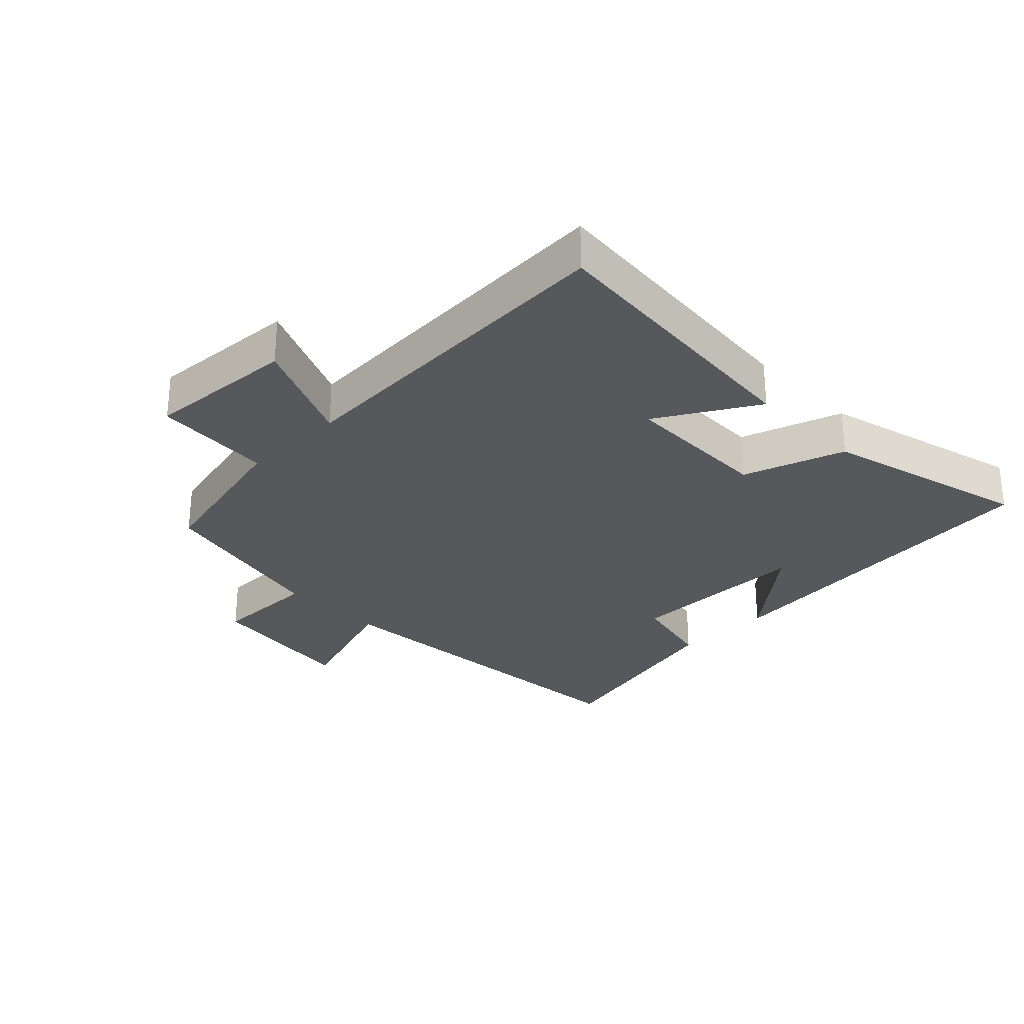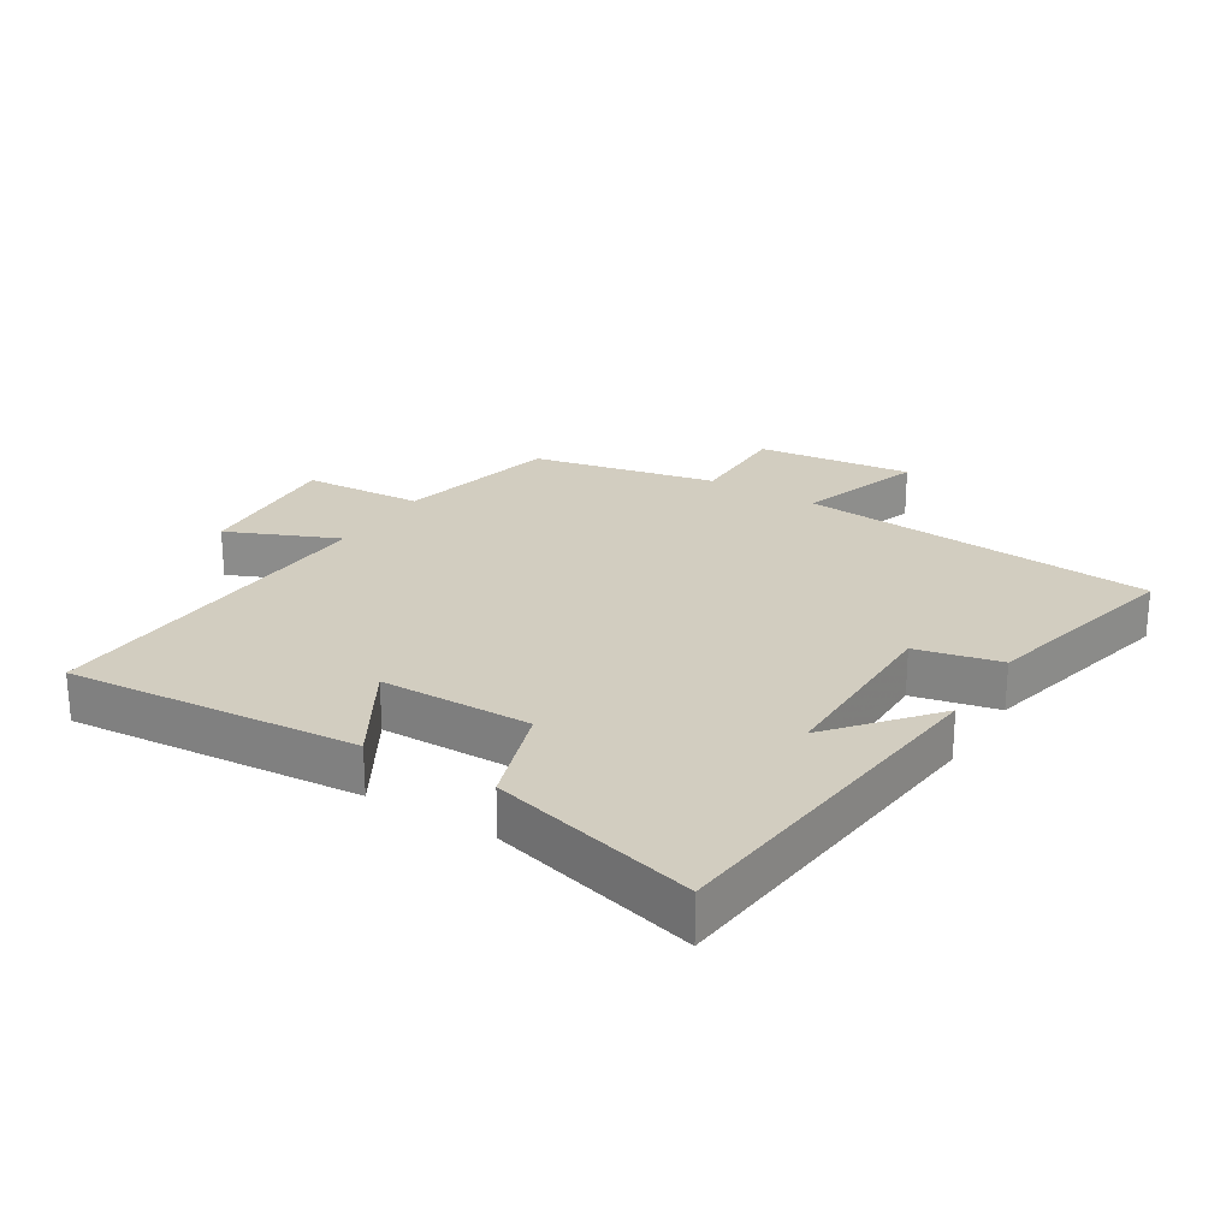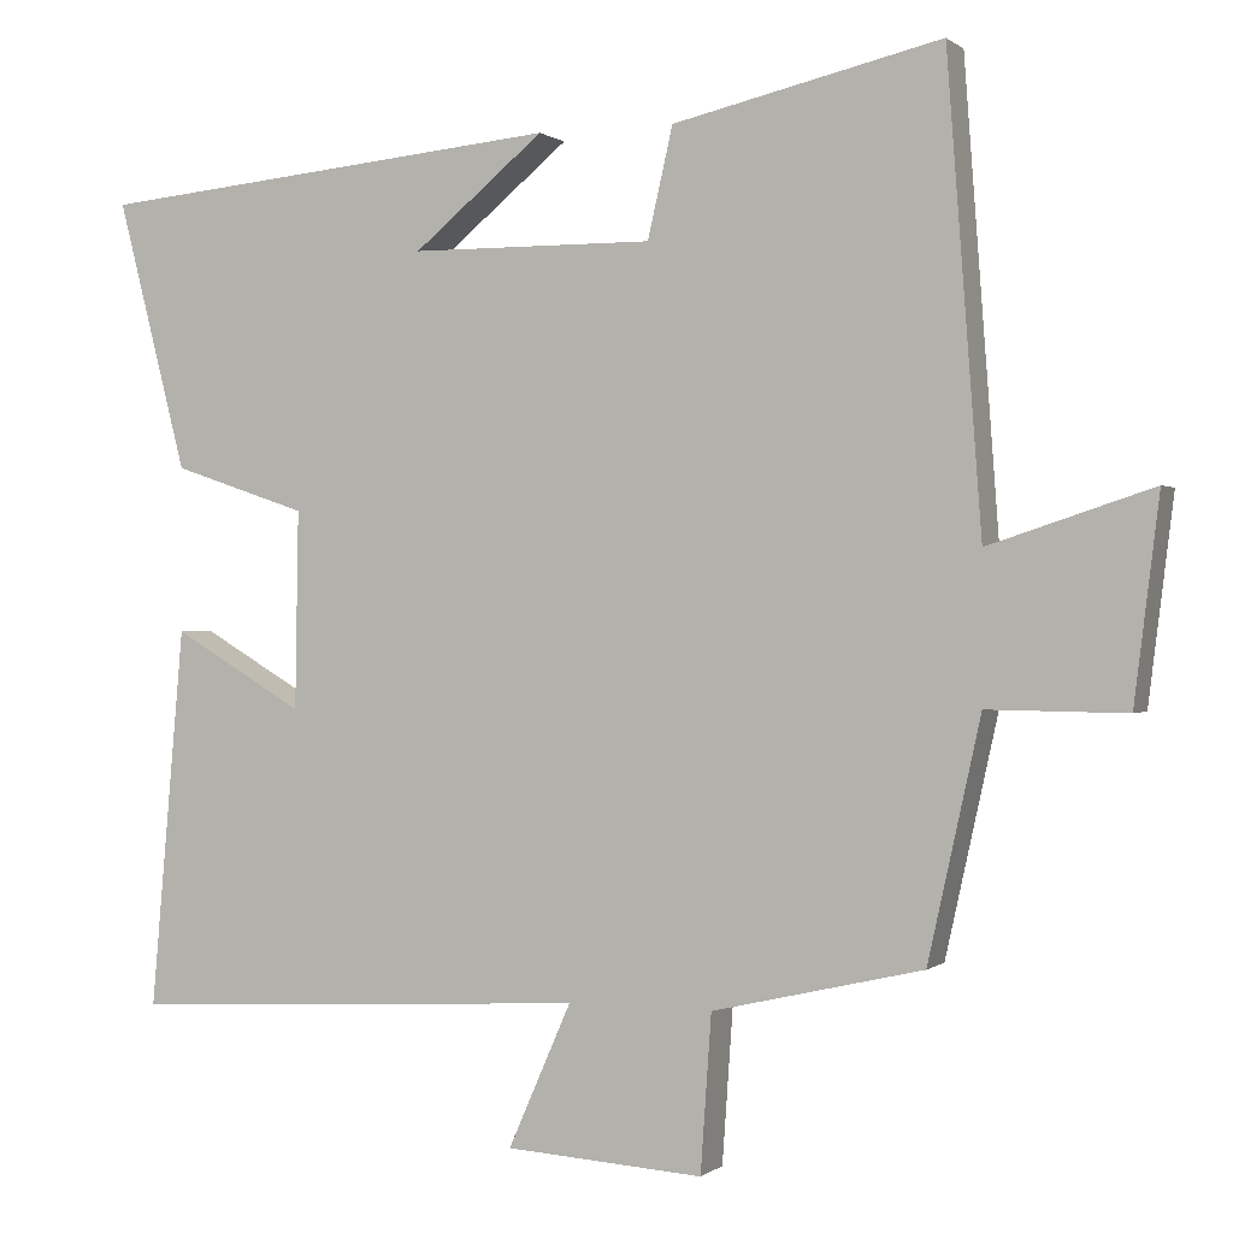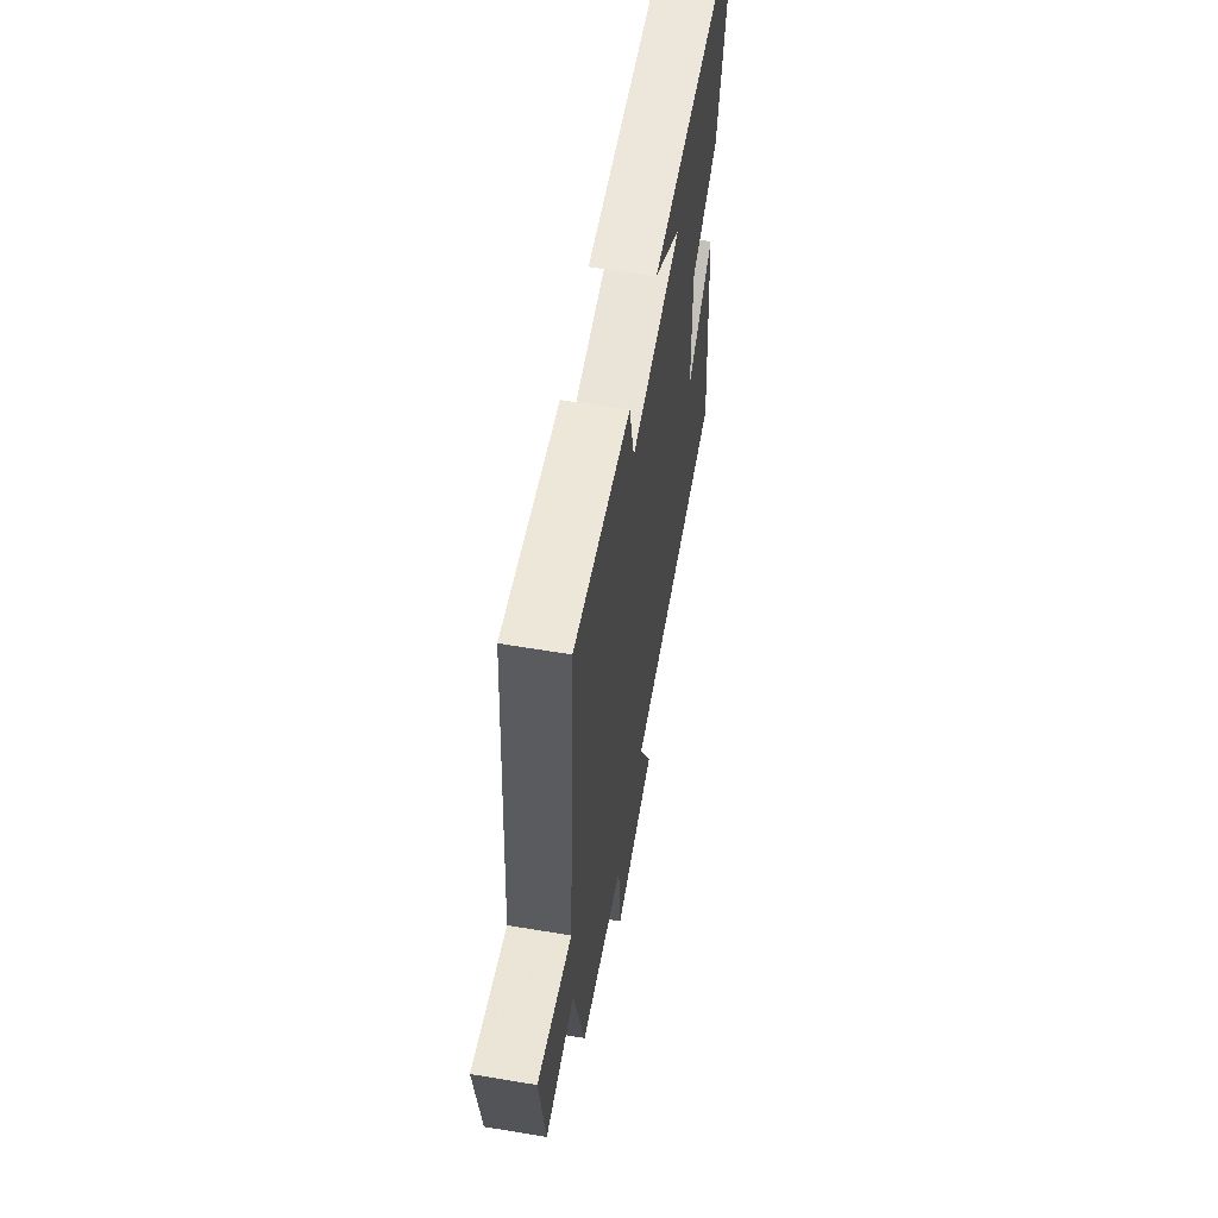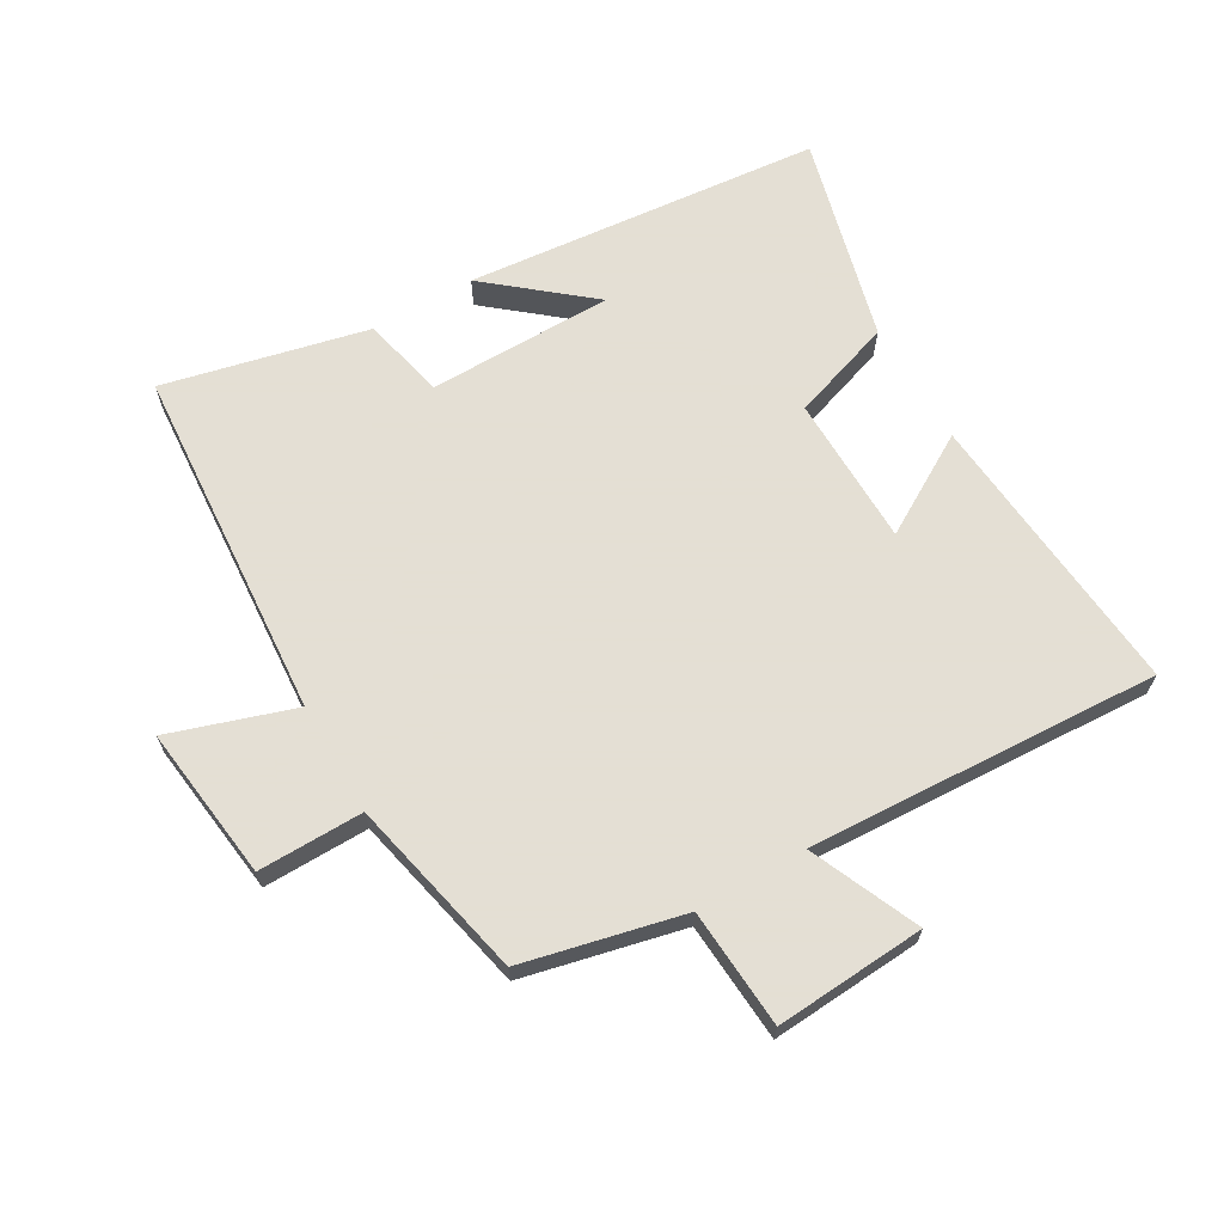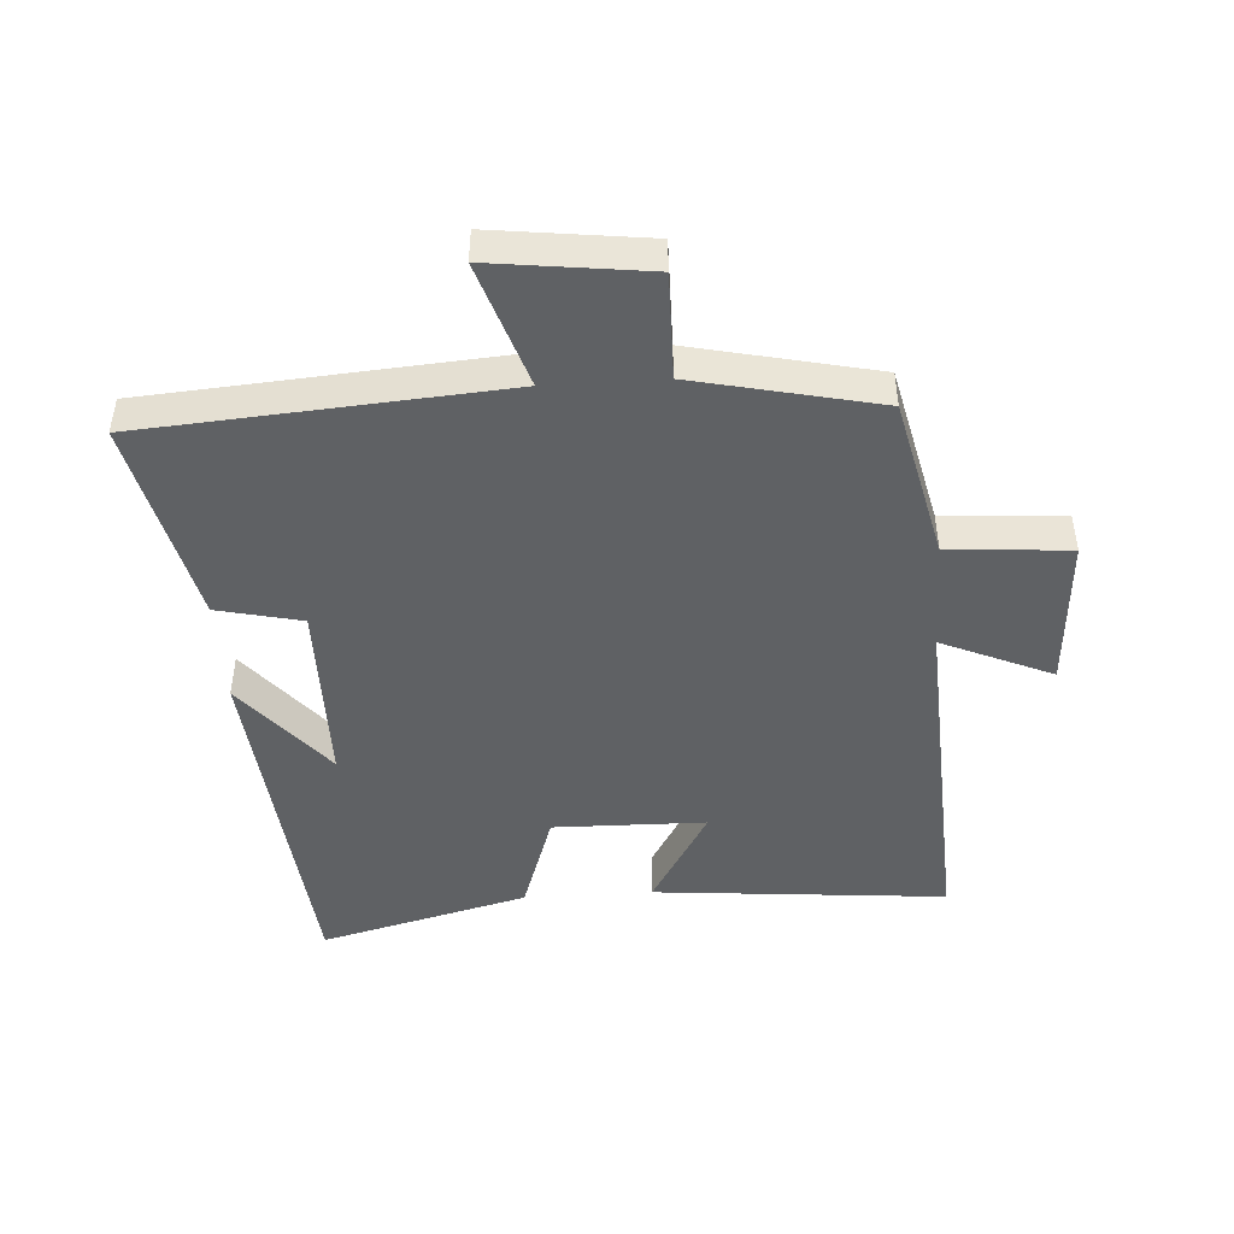
<metadata>
{"format":"obj","ext":"obj","renderer":"f3d","projection":"perspective","resolution":1024,"background":"white","views":[{"elev":-28.7,"azim":-135.5,"up":"+Y"},{"elev":24.5,"azim":-58.0,"up":"+Y"},{"elev":0.1,"azim":22.6,"up":"+Z"},{"elev":60.6,"azim":99.7,"up":"+Z"},{"elev":66.3,"azim":149.9,"up":"+Y"},{"elev":-46.4,"azim":93.7,"up":"+Y"}]}
</metadata>
<code>
v -0.54 0.07 -0.529
v -0.5 0.07 -0.075
v -0.344 0.07 -0.167
v -0.34 0.07 0.069
v -0.5 0.07 0.123
v -0.583 0.07 0.446
v -0.025 0.07 0.5
v -0.181 0.07 0.371
v 0.109 0.07 0.369
v 0.139 0.07 0.5
v 0.459 0.07 0.574
v 0.5 0.07 0.019
v 0.695 0.07 0.083
v 0.665 0.07 -0.159
v 0.5 0.07 -0.157
v 0.437 0.07 -0.442
v 0.186 0.07 -0.5
v 0.173 0.07 -0.687
v -0.063 0.07 -0.671
v 0.012 0.07 -0.5
v -0.54 0 -0.529
v -0.5 0 -0.075
v -0.344 0 -0.167
v -0.34 0 0.069
v -0.5 0 0.123
v -0.583 0 0.446
v -0.025 0 0.5
v -0.181 0 0.371
v 0.109 0 0.369
v 0.139 0 0.5
v 0.459 0 0.574
v 0.5 0 0.019
v 0.695 0 0.083
v 0.665 0 -0.159
v 0.5 0 -0.157
v 0.437 0 -0.442
v 0.186 0 -0.5
v 0.173 0 -0.687
v -0.063 0 -0.671
v 0.012 0 -0.5
f 17 18 19 20
f 15 16 17 20
f 15 20 1
f 12 13 14 15
f 11 12 15
f 10 11 15
f 9 10 15
f 8 9 15
f 5 6 7 8
f 4 5 8 15
f 3 4 15
f 1 2 3
f 1 3 15
f 40 39 38 37
f 40 37 36 35
f 21 40 35
f 35 34 33 32
f 35 32 31
f 35 31 30
f 35 30 29
f 35 29 28
f 28 27 26 25
f 35 28 25 24
f 35 24 23
f 23 22 21
f 35 23 21
f 1 21 22 2
f 2 22 23 3
f 3 23 24 4
f 4 24 25 5
f 5 25 26 6
f 6 26 27 7
f 7 27 28 8
f 8 28 29 9
f 9 29 30 10
f 10 30 31 11
f 11 31 32 12
f 12 32 33 13
f 13 33 34 14
f 14 34 35 15
f 15 35 36 16
f 16 36 37 17
f 17 37 38 18
f 18 38 39 19
f 19 39 40 20
f 20 40 21 1

</code>
